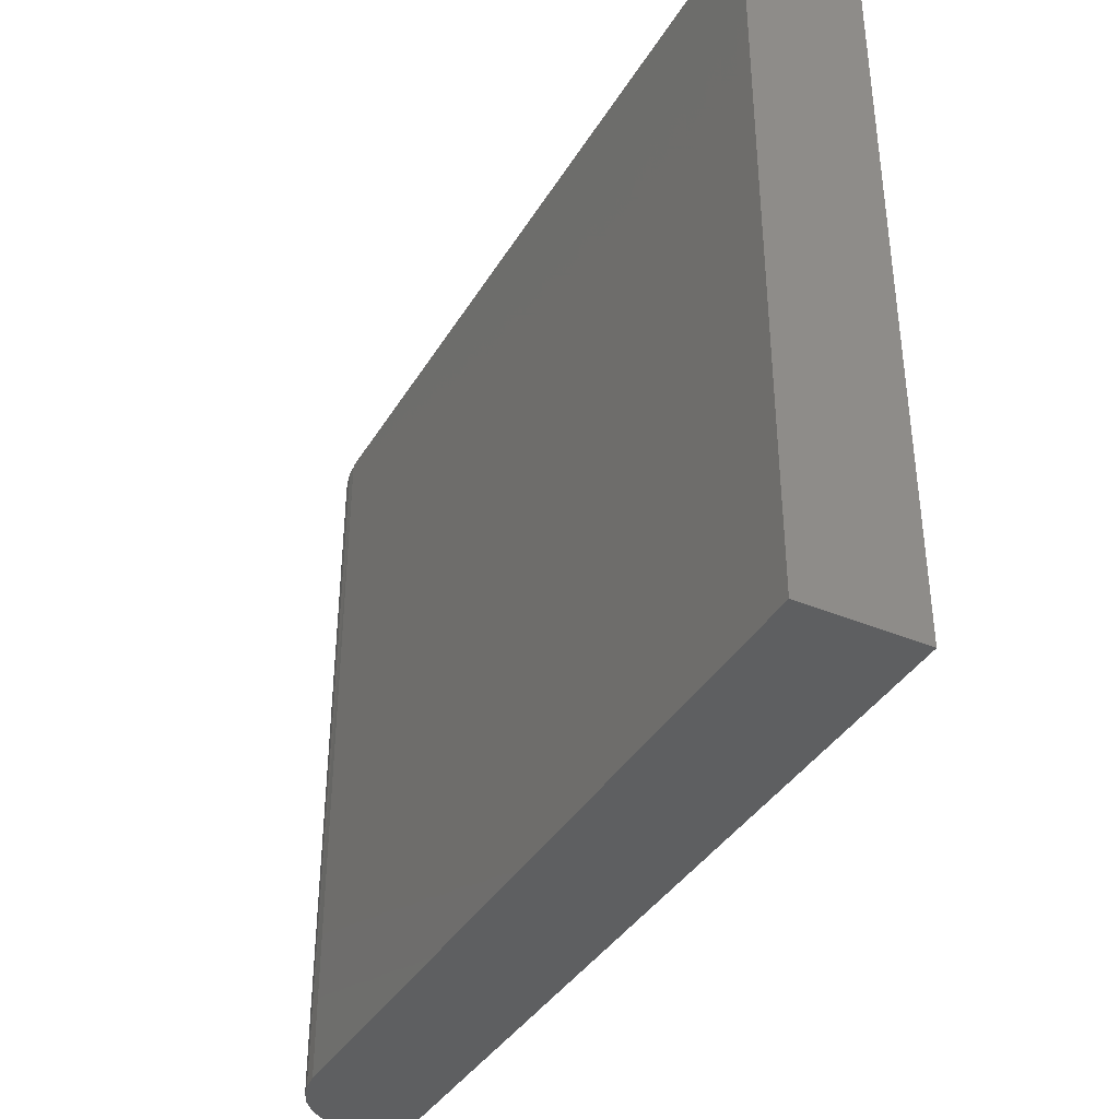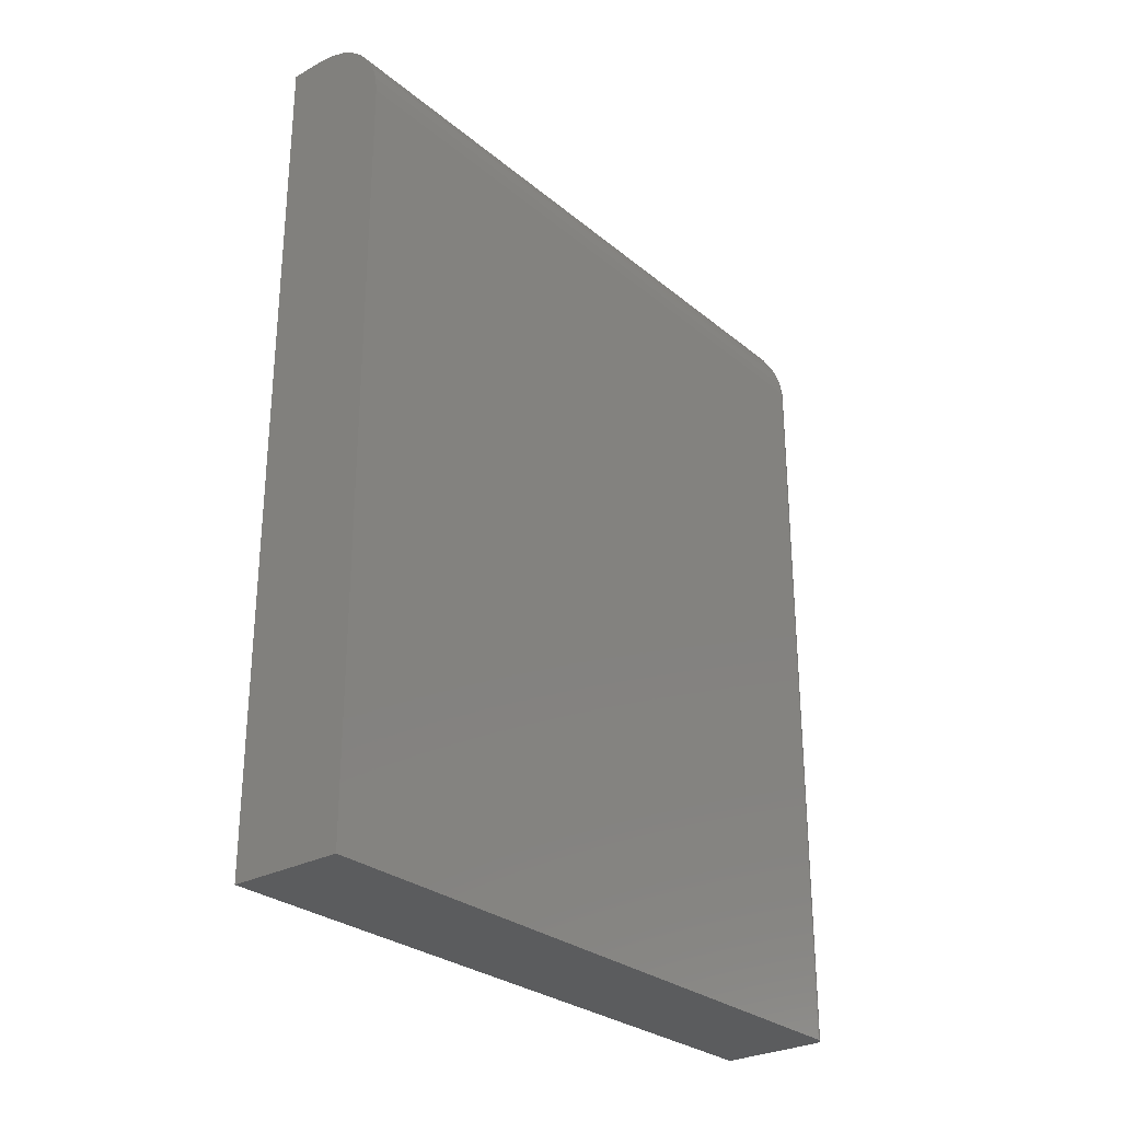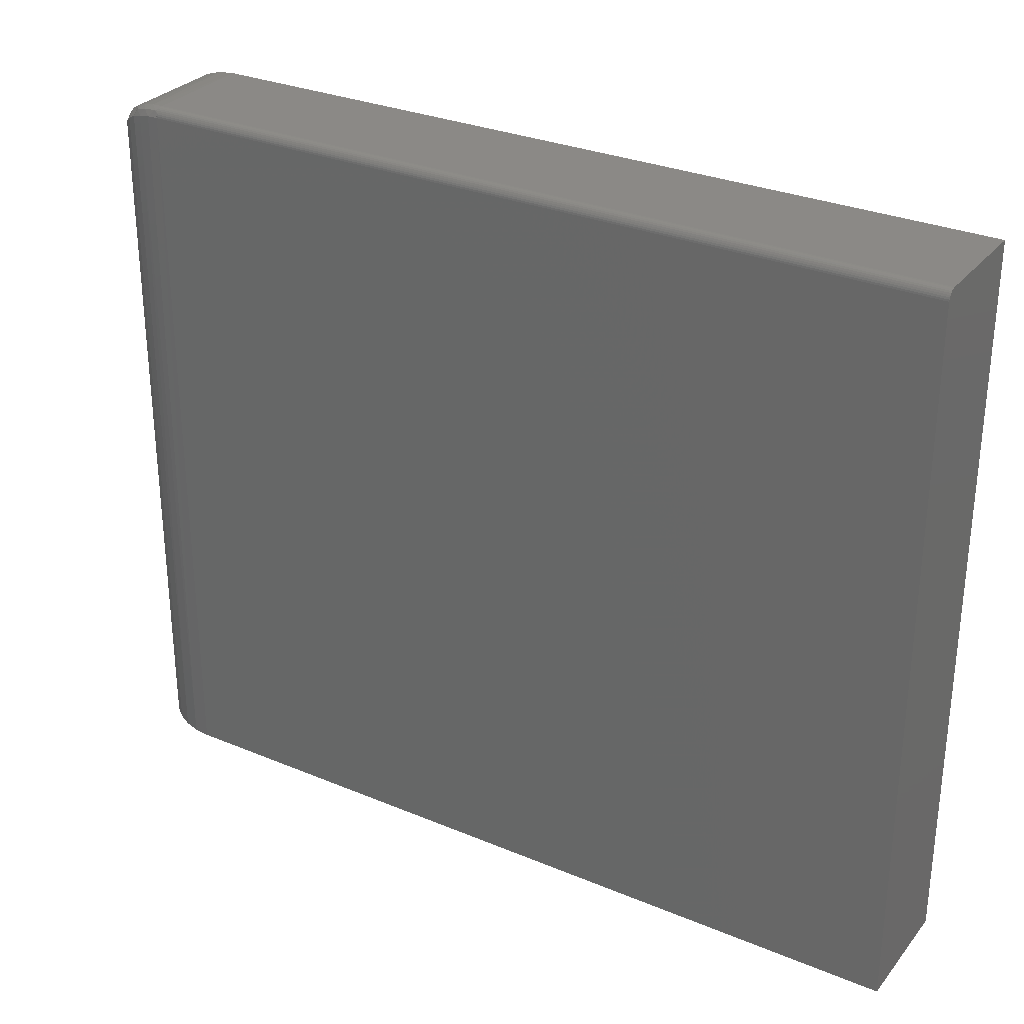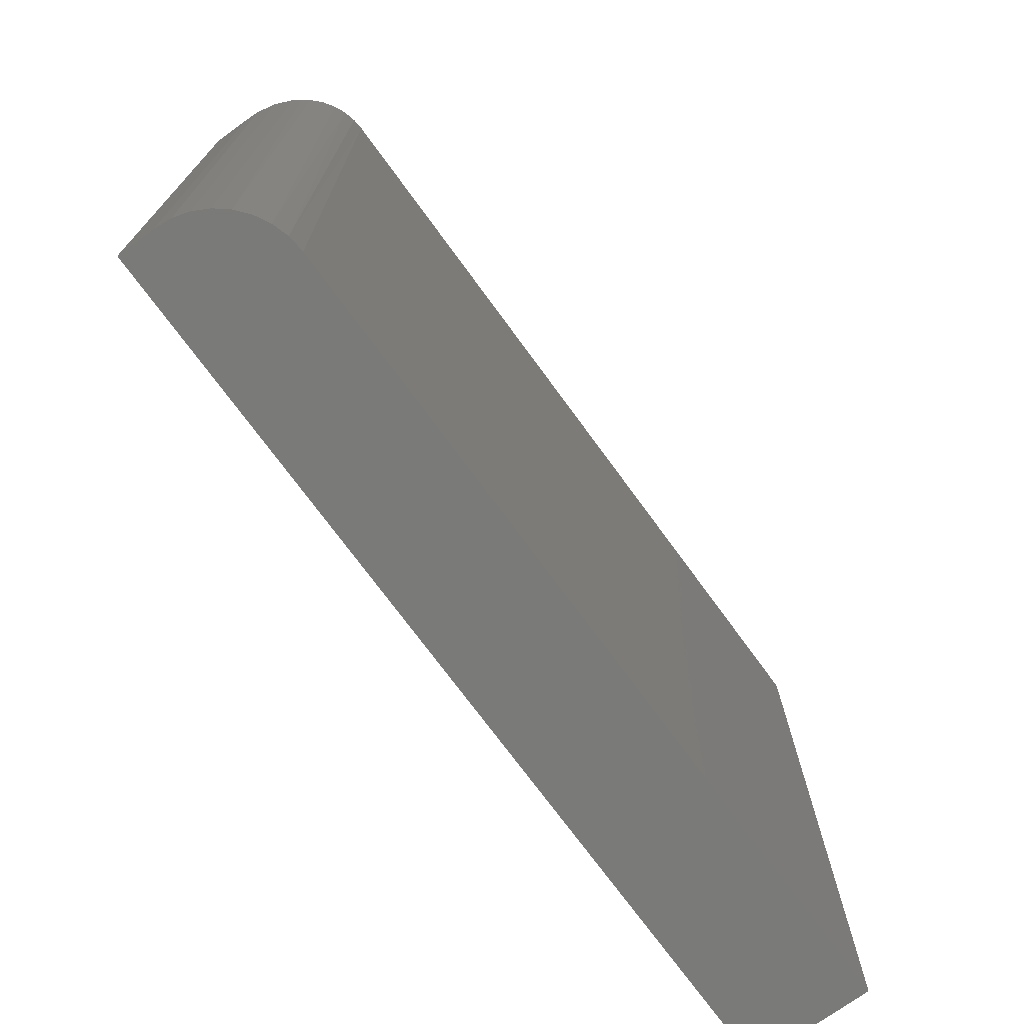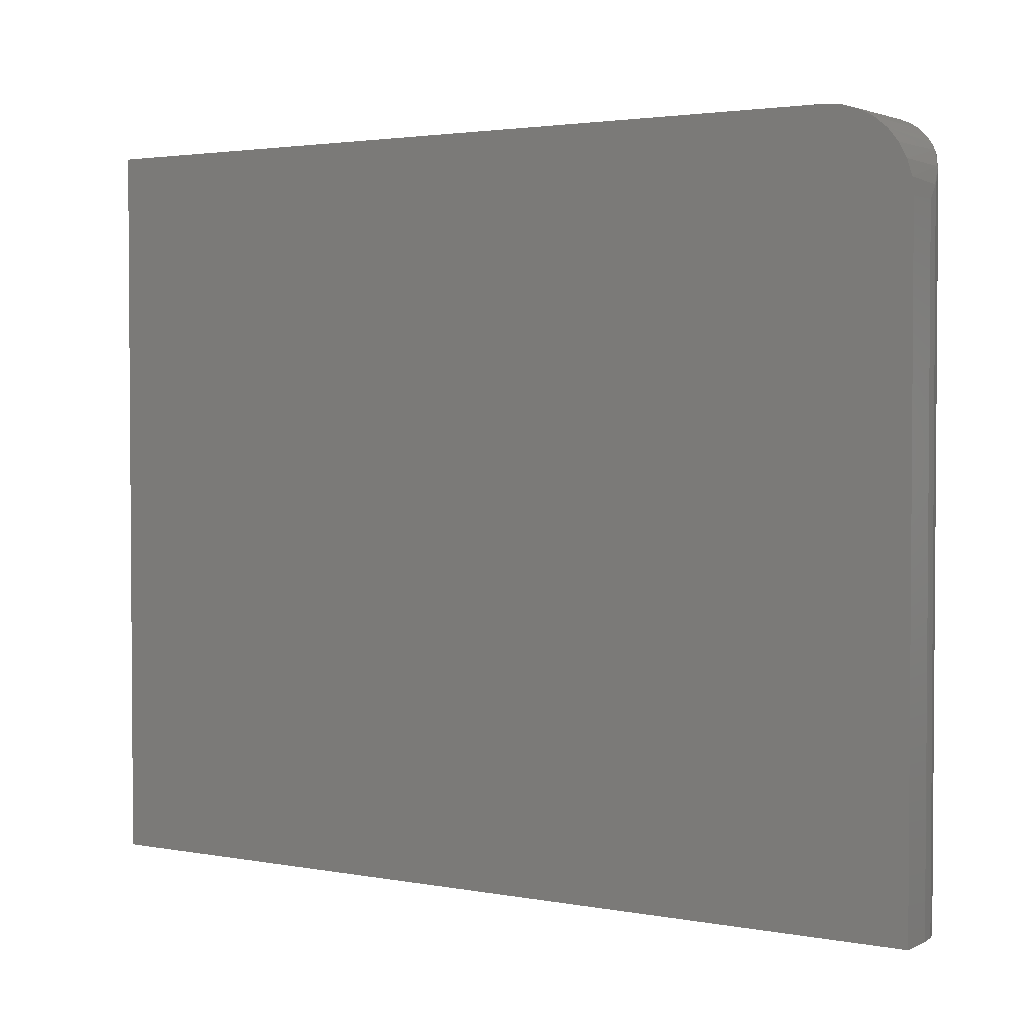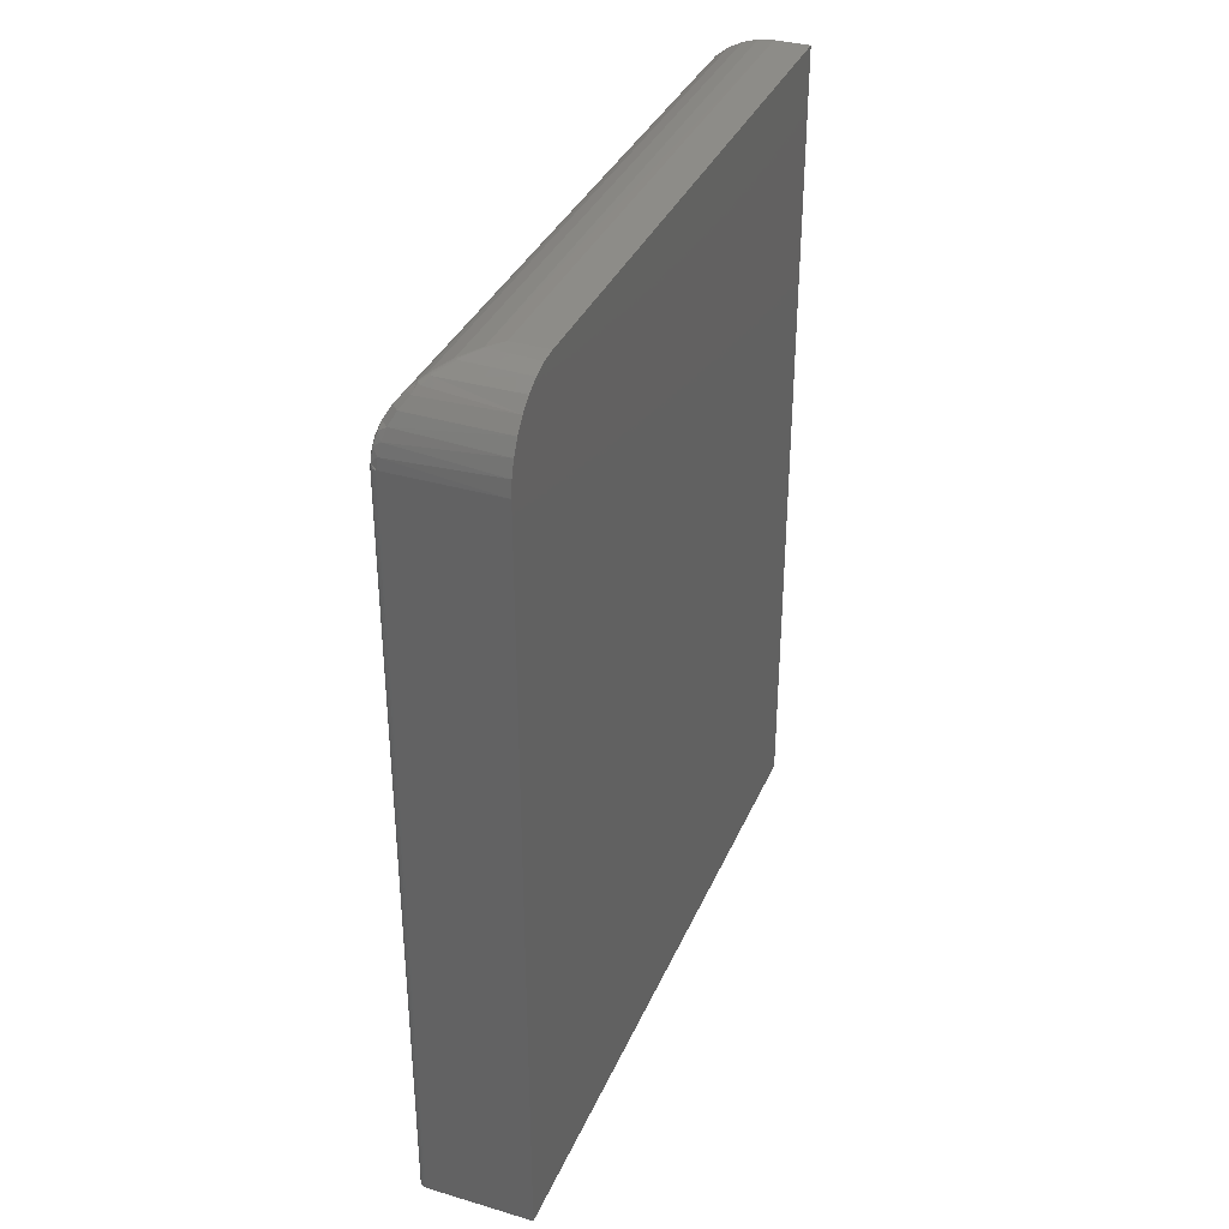
<metadata>
{"format":"stl","ext":"stl","renderer":"f3d","projection":"perspective","resolution":1024,"background":"white","views":[{"elev":-38.2,"azim":-27.9,"up":"+Z"},{"elev":-28.2,"azim":-140.8,"up":"+Y"},{"elev":29.9,"azim":-58.6,"up":"+Z"},{"elev":-72.8,"azim":-143.9,"up":"+Z"},{"elev":2.5,"azim":122.8,"up":"+Z"},{"elev":35.3,"azim":21.3,"up":"+Y"}]}
</metadata>
<code>
# stl→obj: 73 verts, 142 faces
v -1.35e-16 0.6094 0.5988
v -1.35e-16 -0.75 0.5988
v 0.0003002 0.6094 0.6018
v 0.0003002 -0.75 0.6018
v 0.001189 0.6094 0.6047
v 0.001189 -0.75 0.6047
v 0.002633 0.6094 0.6074
v 0.002633 -0.75 0.6074
v 0.004576 0.6094 0.6098
v 0.004576 -0.75 0.6098
v 0.006944 0.6094 0.6118
v 0.006944 -0.75 0.6118
v 0.009646 0.6094 0.6132
v 0.009646 -0.75 0.6132
v 0.01258 0.6094 0.6141
v 0.01258 -0.75 0.6141
v 0.01562 0.6094 0.6144
v 0.01562 -0.75 0.6144
v 0 -0.75 -0.6172
v 9.241e-33 0.6094 -0.6172
v 0.2031 0.6094 0.6144
v 0.2031 -0.75 0.6144
v 0.2031 0.75 -0.6172
v 0.1406 0.75 -0.6172
v 0.2031 0.75 0.4738
v 0.1406 0.75 0.4738
v 0.2031 -0.75 -0.6172
v 0.2031 0.7473 0.5012
v 0.2031 0.7393 0.5276
v 0.2031 0.7263 0.5519
v 0.2031 0.7088 0.5732
v 0.2031 0.6875 0.5907
v 0.2031 0.6632 0.6037
v 0.2031 0.6368 0.6117
v 0.002702 0.6368 -0.6172
v 0.0107 0.6632 -0.6172
v 0.0237 0.6875 -0.6172
v 0.04119 0.7088 -0.6172
v 0.0625 0.7263 -0.6172
v 0.08681 0.7393 -0.6172
v 0.1132 0.7473 -0.6172
v 0.02082 0.6495 0.6086
v 0.02743 0.669 0.6011
v 0.07068 0.7259 0.5525
v 0.0944 0.74 0.5258
v 0.01681 0.6287 0.6131
v 0.05024 0.7065 0.5755
v 0.03753 0.6889 0.5898
v 0.05984 0.7167 0.5646
v 0.1204 0.7482 0.4965
v 0.00584 0.6495 0.5936
v 0.01328 0.669 0.587
v 0.02464 0.6889 0.5769
v 0.001336 0.6287 0.5976
v 0.03894 0.7065 0.5642
v 0.04974 0.7167 0.5545
v 0.06193 0.7259 0.5437
v 0.08862 0.74 0.52
v 0.1179 0.7482 0.494
v 0.1192 0.7483 0.4952
v 0.01376 0.6604 0.6006
v 0.007682 0.6394 0.6067
v 0.09044 0.7405 0.522
v 0.09239 0.7405 0.524
v 0.06339 0.7267 0.5457
v 0.06503 0.727 0.5476
v 0.06683 0.727 0.5494
v 0.06873 0.7267 0.551
v 0.05129 0.7176 0.5569
v 0.0575 0.7176 0.5631
v 0.05524 0.7181 0.5612
v 0.05314 0.7181 0.5592
v 0.004703 0.6155 0.6097
f 1 2 3
f 3 2 4
f 3 4 5
f 5 4 6
f 5 6 7
f 7 6 8
f 7 8 9
f 9 8 10
f 9 10 11
f 11 10 12
f 11 12 13
f 13 12 14
f 13 14 15
f 15 14 16
f 15 16 17
f 17 16 18
f 19 2 20
f 20 2 1
f 21 17 22
f 22 17 18
f 23 24 25
f 25 24 26
f 22 27 23
f 22 23 25
f 22 25 28
f 22 28 29
f 22 29 30
f 22 30 31
f 22 31 32
f 22 32 33
f 22 33 34
f 22 34 21
f 23 27 19
f 23 19 20
f 23 20 35
f 23 35 36
f 23 36 37
f 23 37 38
f 23 38 39
f 23 39 40
f 23 40 41
f 23 41 24
f 34 33 42
f 42 33 43
f 43 33 32
f 44 30 29
f 44 29 45
f 45 29 28
f 17 21 46
f 46 21 34
f 46 34 42
f 31 47 32
f 32 47 48
f 32 48 43
f 30 44 31
f 31 44 49
f 31 49 47
f 25 26 28
f 28 26 50
f 28 50 45
f 35 51 36
f 51 52 36
f 37 36 52
f 52 53 37
f 20 1 35
f 35 1 54
f 35 54 51
f 37 53 38
f 38 53 55
f 38 55 56
f 38 56 39
f 39 56 57
f 39 57 40
f 40 57 58
f 40 58 41
f 26 24 59
f 59 24 41
f 59 41 58
f 59 60 26
f 60 50 26
f 55 53 48
f 52 61 43
f 43 53 52
f 48 53 43
f 61 62 42
f 43 61 42
f 52 51 61
f 42 62 46
f 51 54 62
f 61 51 62
f 59 58 63
f 63 60 59
f 64 60 63
f 50 60 64
f 45 50 64
f 58 57 65
f 65 63 58
f 66 63 65
f 63 66 67
f 67 64 63
f 64 67 68
f 68 45 64
f 44 45 68
f 56 55 69
f 47 49 70
f 47 70 71
f 47 71 72
f 47 72 69
f 47 69 55
f 47 55 48
f 73 15 17
f 73 17 46
f 73 46 62
f 73 62 54
f 73 54 1
f 73 1 3
f 73 3 5
f 73 5 7
f 73 7 9
f 73 9 11
f 73 11 13
f 73 13 15
f 72 65 69
f 69 65 57
f 69 57 56
f 65 72 66
f 66 72 71
f 66 71 67
f 67 71 70
f 67 70 68
f 68 70 49
f 68 49 44
f 18 16 14
f 2 6 4
f 27 22 6
f 27 6 2
f 27 2 19
f 22 18 14
f 22 14 12
f 22 12 10
f 22 10 8
f 22 8 6

</code>
